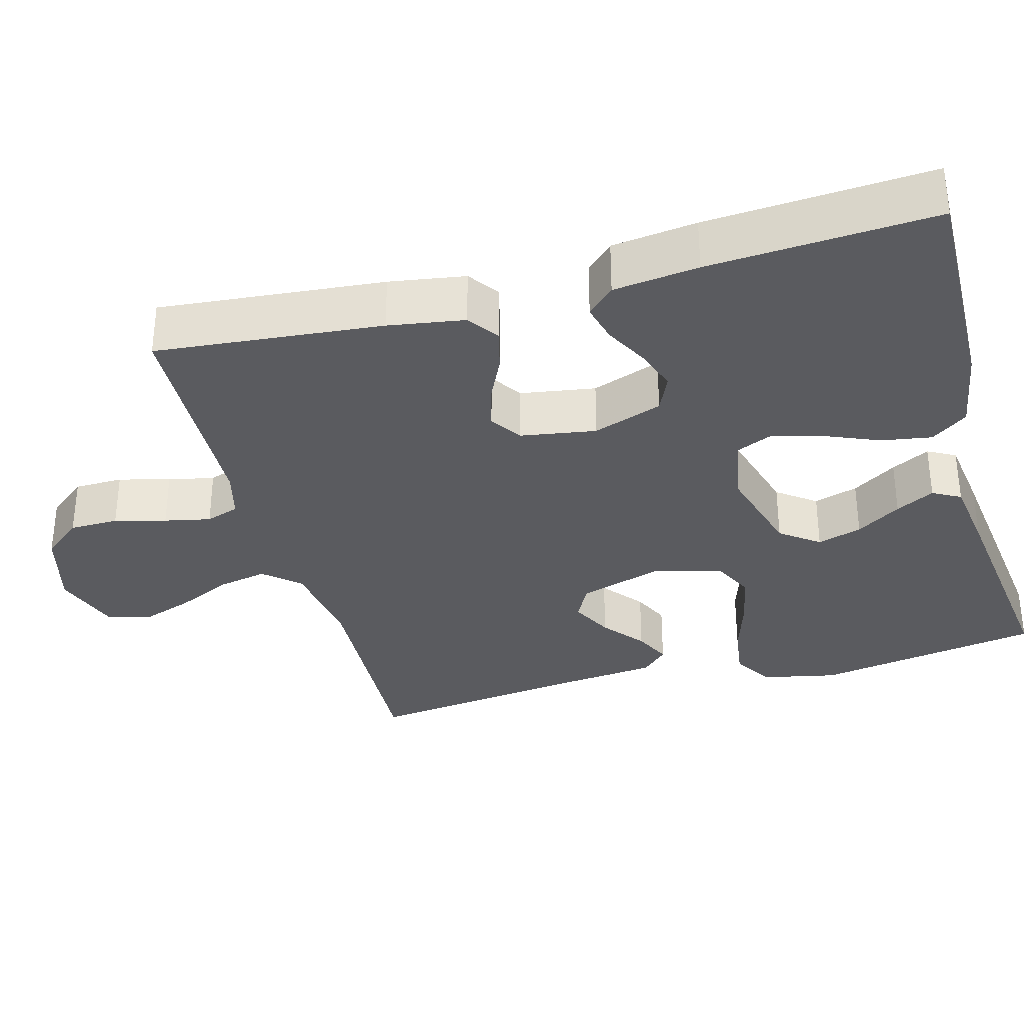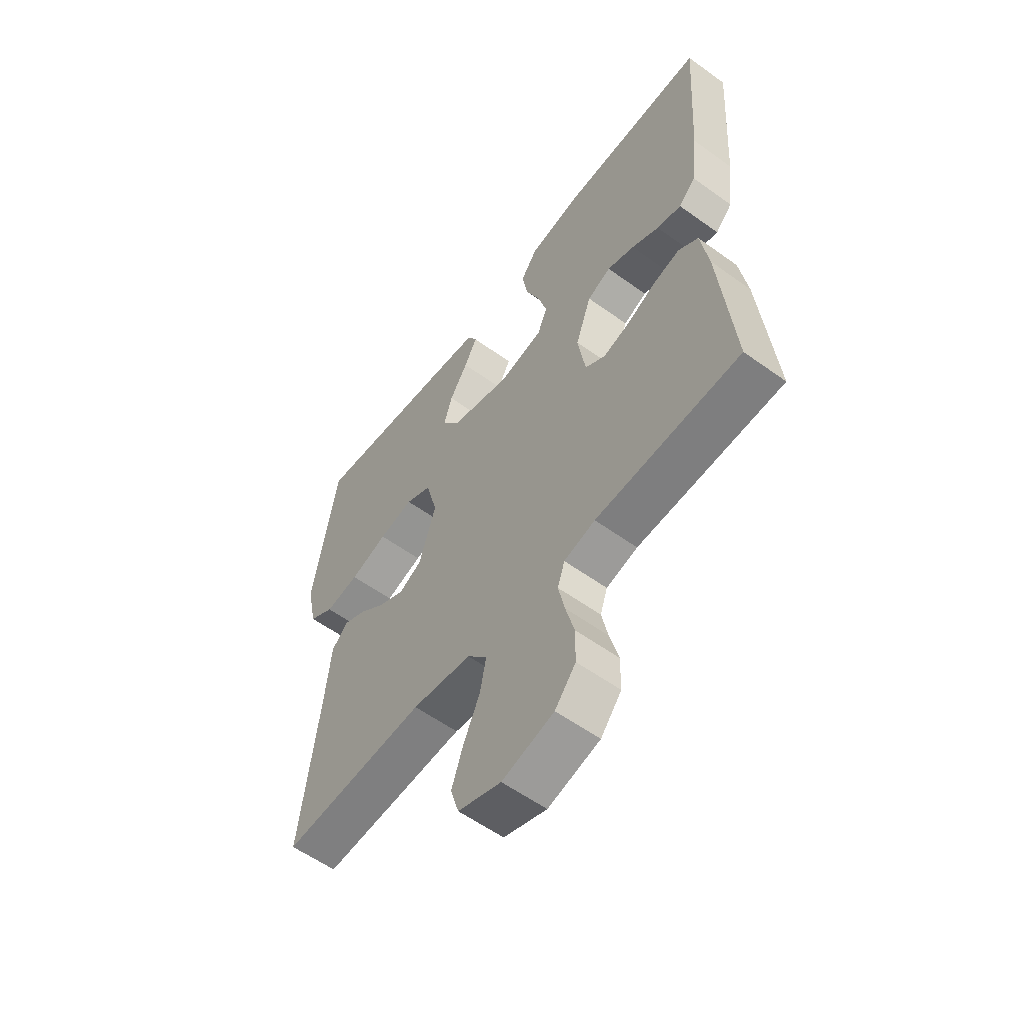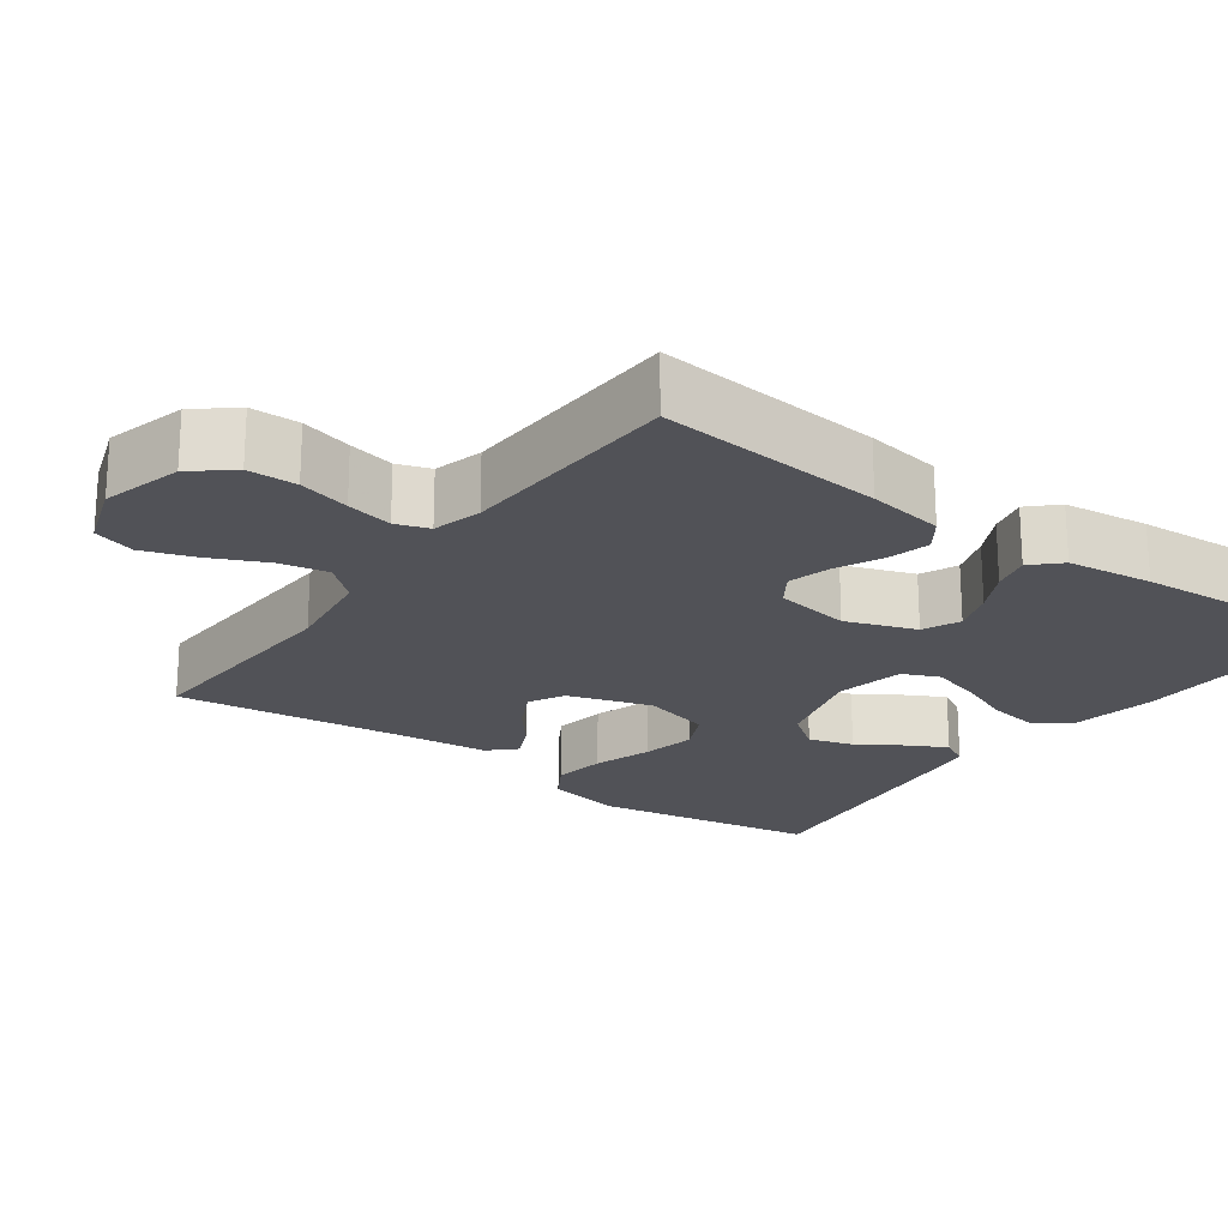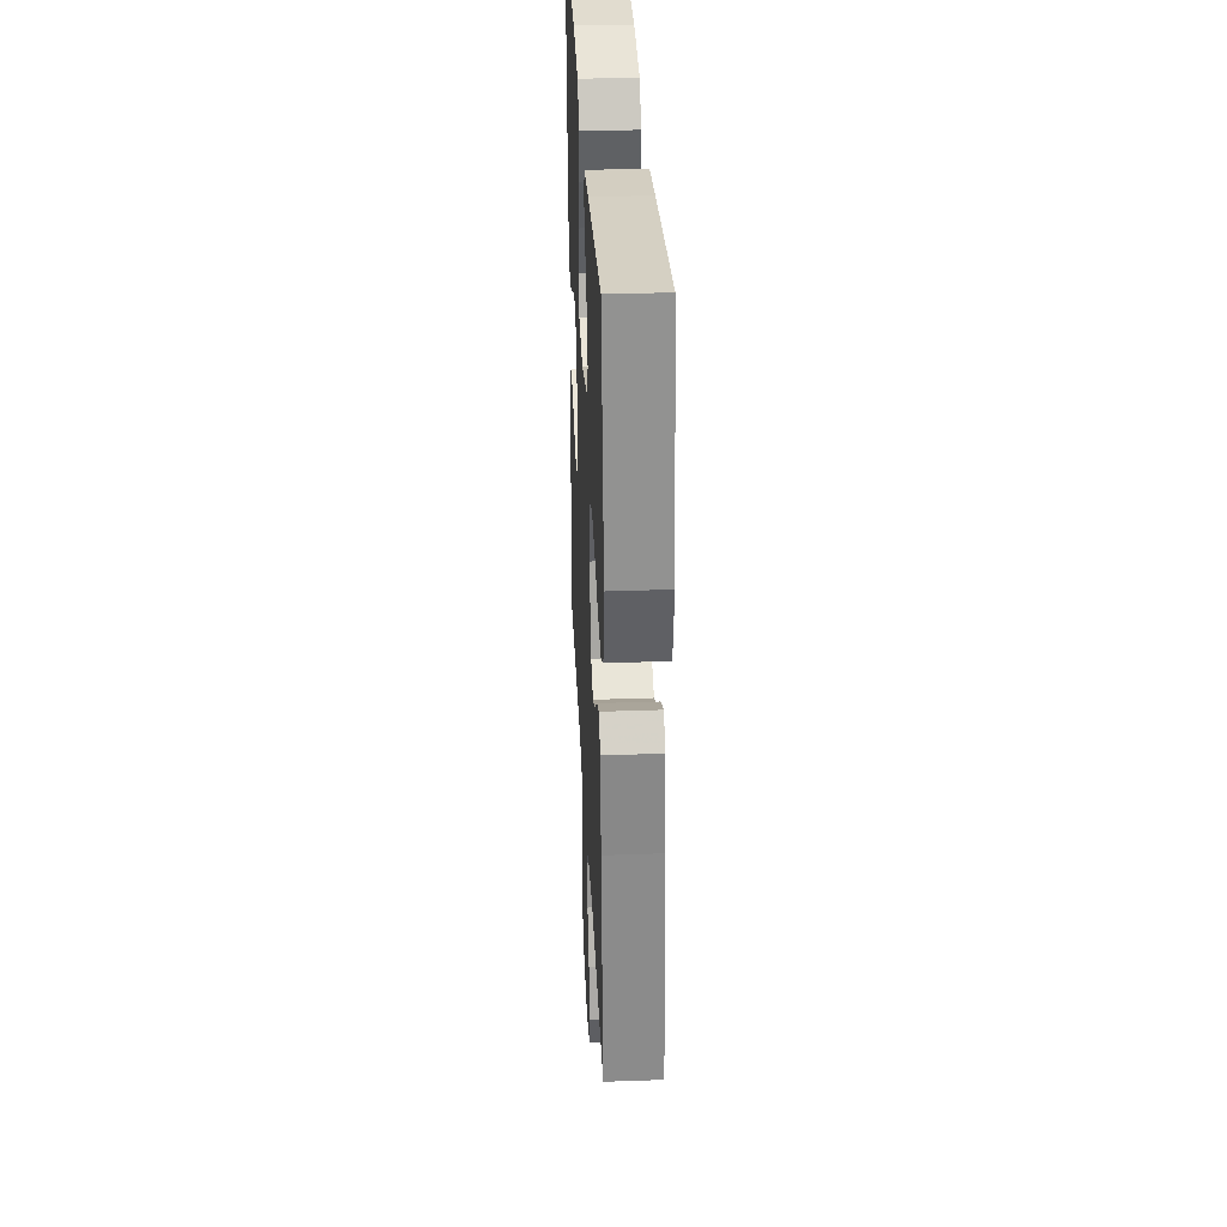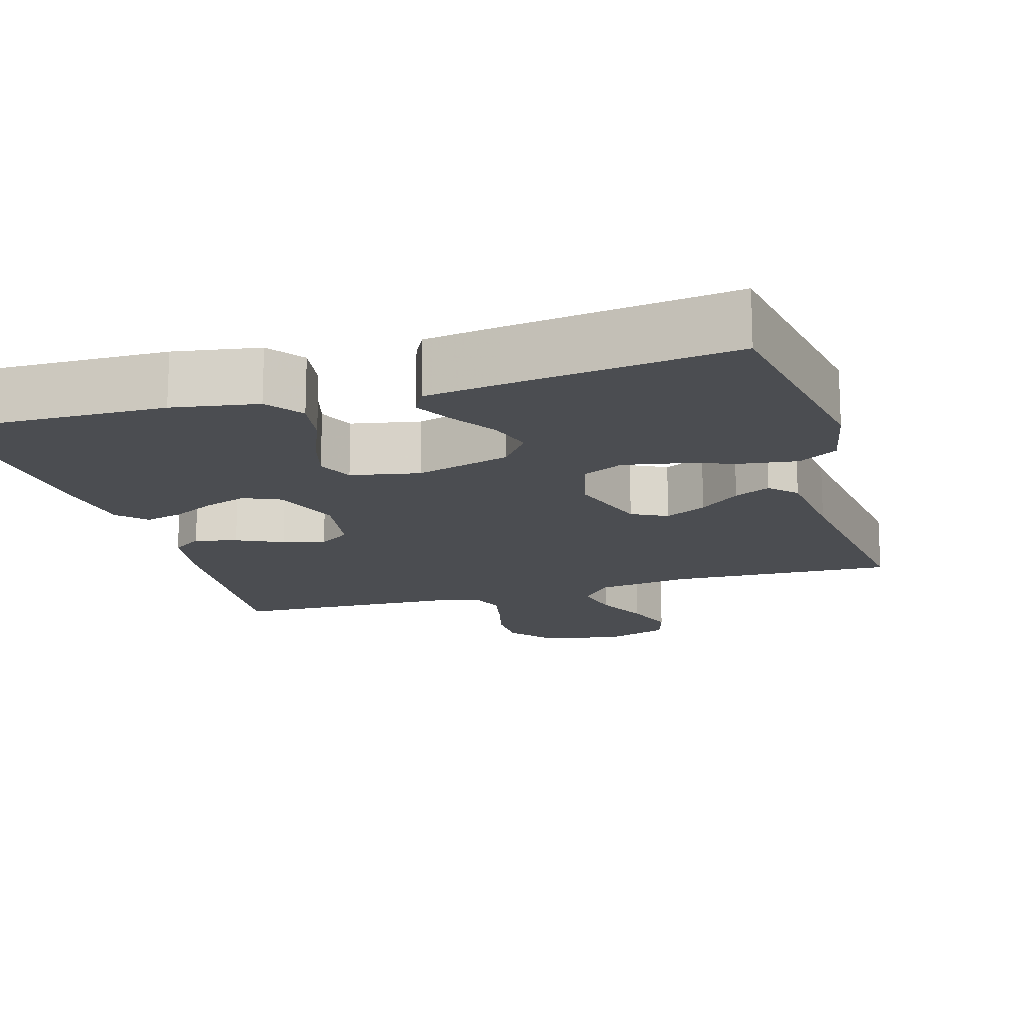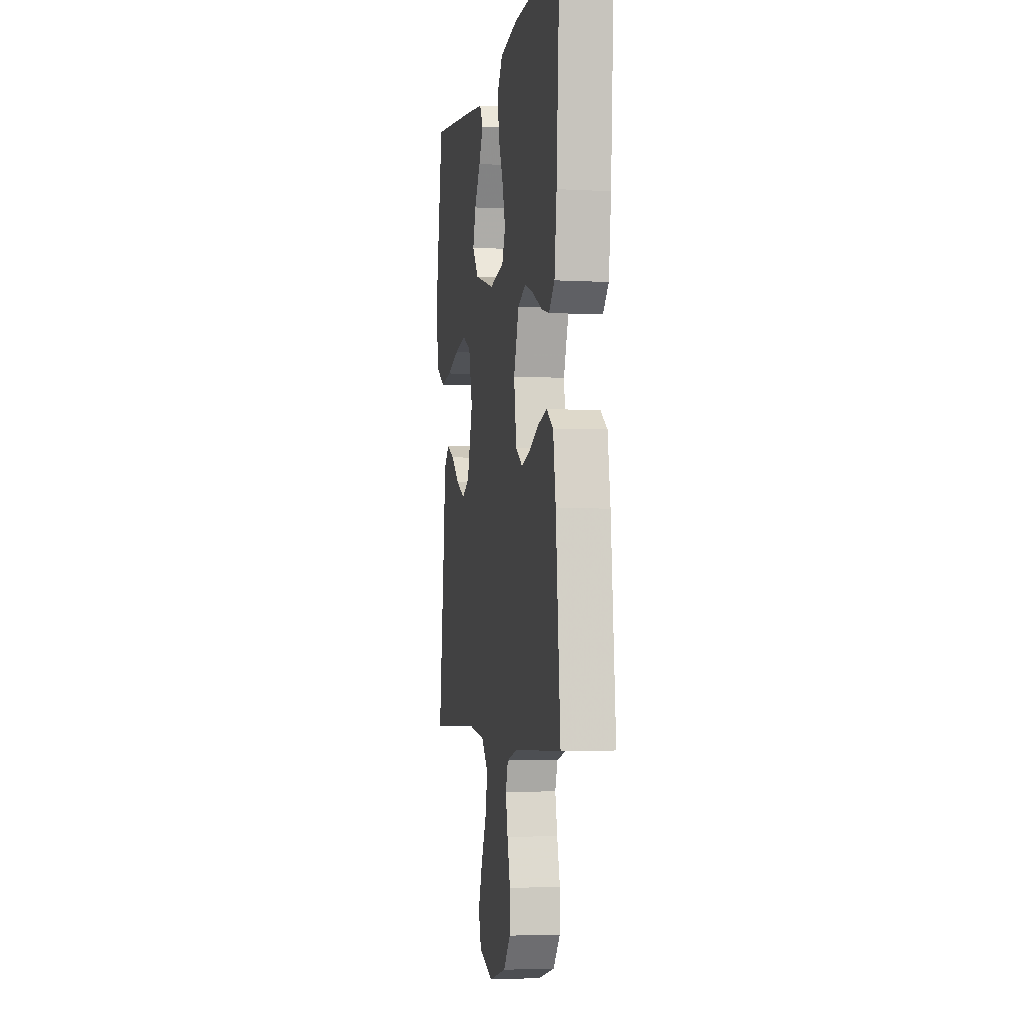
<metadata>
{"format":"obj","ext":"obj","renderer":"f3d","projection":"perspective","resolution":1024,"background":"white","views":[{"elev":-33.5,"azim":-74.7,"up":"+Y"},{"elev":-57.7,"azim":-126.8,"up":"+Z"},{"elev":-21.4,"azim":-126.1,"up":"+Y"},{"elev":33.4,"azim":87.2,"up":"+Z"},{"elev":-15.8,"azim":16.6,"up":"+Y"},{"elev":-3.7,"azim":-100.3,"up":"+Z"}]}
</metadata>
<code>
v 0.5 0.07 0.5
v 0.55 0.07 0.2
v 0.529 0.07 0.1
v 0.477 0.07 0.068
v 0.406 0.07 0.078
v 0.328 0.07 0.103
v 0.256 0.07 0.117
v 0.202 0.07 0.091
v 0.178 0.07 0
v 0.213 0.07 -0.111
v 0.26 0.07 -0.135
v 0.315 0.07 -0.107
v 0.369 0.07 -0.063
v 0.417 0.07 -0.04
v 0.45 0.07 -0.074
v 0.463 0.07 -0.2
v 0.5 0.07 -0.5
v 0.2 0.07 -0.487
v 0.076 0.07 -0.505
v 0.035 0.07 -0.552
v 0.048 0.07 -0.617
v 0.082 0.07 -0.69
v 0.106 0.07 -0.759
v 0.089 0.07 -0.815
v 0 0.07 -0.846
v -0.107 0.07 -0.818
v -0.15 0.07 -0.766
v -0.151 0.07 -0.701
v -0.133 0.07 -0.633
v -0.12 0.07 -0.572
v -0.135 0.07 -0.528
v -0.2 0.07 -0.511
v -0.5 0.07 -0.5
v -0.472 0.07 -0.2
v -0.456 0.07 -0.099
v -0.415 0.07 -0.07
v -0.359 0.07 -0.084
v -0.298 0.07 -0.113
v -0.242 0.07 -0.128
v -0.2 0.07 -0.1
v -0.184 0.07 0
v -0.217 0.07 0.092
v -0.266 0.07 0.114
v -0.323 0.07 0.094
v -0.38 0.07 0.064
v -0.431 0.07 0.051
v -0.466 0.07 0.087
v -0.48 0.07 0.2
v -0.5 0.07 0.5
v -0.2 0.07 0.494
v -0.087 0.07 0.475
v -0.052 0.07 0.427
v -0.063 0.07 0.36
v -0.093 0.07 0.288
v -0.112 0.07 0.221
v -0.091 0.07 0.173
v 0 0.07 0.155
v 0.126 0.07 0.191
v 0.164 0.07 0.242
v 0.146 0.07 0.301
v 0.108 0.07 0.36
v 0.081 0.07 0.411
v 0.101 0.07 0.448
v 0.2 0.07 0.462
v 0.5 0 0.5
v 0.55 0 0.2
v 0.529 0 0.1
v 0.477 0 0.068
v 0.406 0 0.078
v 0.328 0 0.103
v 0.256 0 0.117
v 0.202 0 0.091
v 0.178 0 0
v 0.213 0 -0.111
v 0.26 0 -0.135
v 0.315 0 -0.107
v 0.369 0 -0.063
v 0.417 0 -0.04
v 0.45 0 -0.074
v 0.463 0 -0.2
v 0.5 0 -0.5
v 0.2 0 -0.487
v 0.076 0 -0.505
v 0.035 0 -0.552
v 0.048 0 -0.617
v 0.082 0 -0.69
v 0.106 0 -0.759
v 0.089 0 -0.815
v 0 0 -0.846
v -0.107 0 -0.818
v -0.15 0 -0.766
v -0.151 0 -0.701
v -0.133 0 -0.633
v -0.12 0 -0.572
v -0.135 0 -0.528
v -0.2 0 -0.511
v -0.5 0 -0.5
v -0.472 0 -0.2
v -0.456 0 -0.099
v -0.415 0 -0.07
v -0.359 0 -0.084
v -0.298 0 -0.113
v -0.242 0 -0.128
v -0.2 0 -0.1
v -0.184 0 0
v -0.217 0 0.092
v -0.266 0 0.114
v -0.323 0 0.094
v -0.38 0 0.064
v -0.431 0 0.051
v -0.466 0 0.087
v -0.48 0 0.2
v -0.5 0 0.5
v -0.2 0 0.494
v -0.087 0 0.475
v -0.052 0 0.427
v -0.063 0 0.36
v -0.093 0 0.288
v -0.112 0 0.221
v -0.091 0 0.173
v 0 0 0.155
v 0.126 0 0.191
v 0.164 0 0.242
v 0.146 0 0.301
v 0.108 0 0.36
v 0.081 0 0.411
v 0.101 0 0.448
v 0.2 0 0.462
f 4 5 6
f 3 4 6
f 2 3 6
f 1 2 6
f 64 1 6
f 63 64 6
f 62 63 6
f 61 62 6
f 60 61 6
f 59 60 6 7
f 58 59 7 8
f 57 58 8 9
f 56 57 9 10
f 52 53 54
f 51 52 54
f 50 51 54
f 49 50 54
f 48 49 54
f 47 48 54
f 46 47 54
f 45 46 54
f 44 45 54
f 43 44 54 55
f 42 43 55 56
f 36 37 38
f 35 36 38
f 34 35 38
f 33 34 38
f 32 33 38
f 31 32 38 39
f 30 31 39 40
f 27 28 29
f 26 27 29
f 25 26 29
f 24 25 29
f 23 24 29
f 22 23 29
f 21 22 29
f 20 21 29 30
f 30 40 41
f 20 30 41
f 19 20 41
f 16 17 18
f 16 18 19
f 15 16 19
f 14 15 19
f 13 14 19
f 12 13 19
f 42 56 10
f 41 42 10
f 19 41 10
f 19 10 11
f 11 12 19
f 70 69 68
f 70 68 67
f 70 67 66
f 70 66 65
f 70 65 128
f 70 128 127
f 70 127 126
f 70 126 125
f 70 125 124
f 71 70 124 123
f 72 71 123 122
f 73 72 122 121
f 74 73 121 120
f 118 117 116
f 118 116 115
f 118 115 114
f 118 114 113
f 118 113 112
f 118 112 111
f 118 111 110
f 118 110 109
f 118 109 108
f 119 118 108 107
f 120 119 107 106
f 102 101 100
f 102 100 99
f 102 99 98
f 102 98 97
f 102 97 96
f 103 102 96 95
f 104 103 95 94
f 93 92 91
f 93 91 90
f 93 90 89
f 93 89 88
f 93 88 87
f 93 87 86
f 93 86 85
f 94 93 85 84
f 105 104 94
f 105 94 84
f 105 84 83
f 82 81 80
f 83 82 80
f 83 80 79
f 83 79 78
f 83 78 77
f 83 77 76
f 74 120 106
f 74 106 105
f 74 105 83
f 75 74 83
f 83 76 75
f 1 65 66 2
f 2 66 67 3
f 3 67 68 4
f 4 68 69 5
f 5 69 70 6
f 6 70 71 7
f 7 71 72 8
f 8 72 73 9
f 9 73 74 10
f 10 74 75 11
f 11 75 76 12
f 12 76 77 13
f 13 77 78 14
f 14 78 79 15
f 15 79 80 16
f 16 80 81 17
f 17 81 82 18
f 18 82 83 19
f 19 83 84 20
f 20 84 85 21
f 21 85 86 22
f 22 86 87 23
f 23 87 88 24
f 24 88 89 25
f 25 89 90 26
f 26 90 91 27
f 27 91 92 28
f 28 92 93 29
f 29 93 94 30
f 30 94 95 31
f 31 95 96 32
f 32 96 97 33
f 33 97 98 34
f 34 98 99 35
f 35 99 100 36
f 36 100 101 37
f 37 101 102 38
f 38 102 103 39
f 39 103 104 40
f 40 104 105 41
f 41 105 106 42
f 42 106 107 43
f 43 107 108 44
f 44 108 109 45
f 45 109 110 46
f 46 110 111 47
f 47 111 112 48
f 48 112 113 49
f 49 113 114 50
f 50 114 115 51
f 51 115 116 52
f 52 116 117 53
f 53 117 118 54
f 54 118 119 55
f 55 119 120 56
f 56 120 121 57
f 57 121 122 58
f 58 122 123 59
f 59 123 124 60
f 60 124 125 61
f 61 125 126 62
f 62 126 127 63
f 63 127 128 64
f 64 128 65 1

</code>
